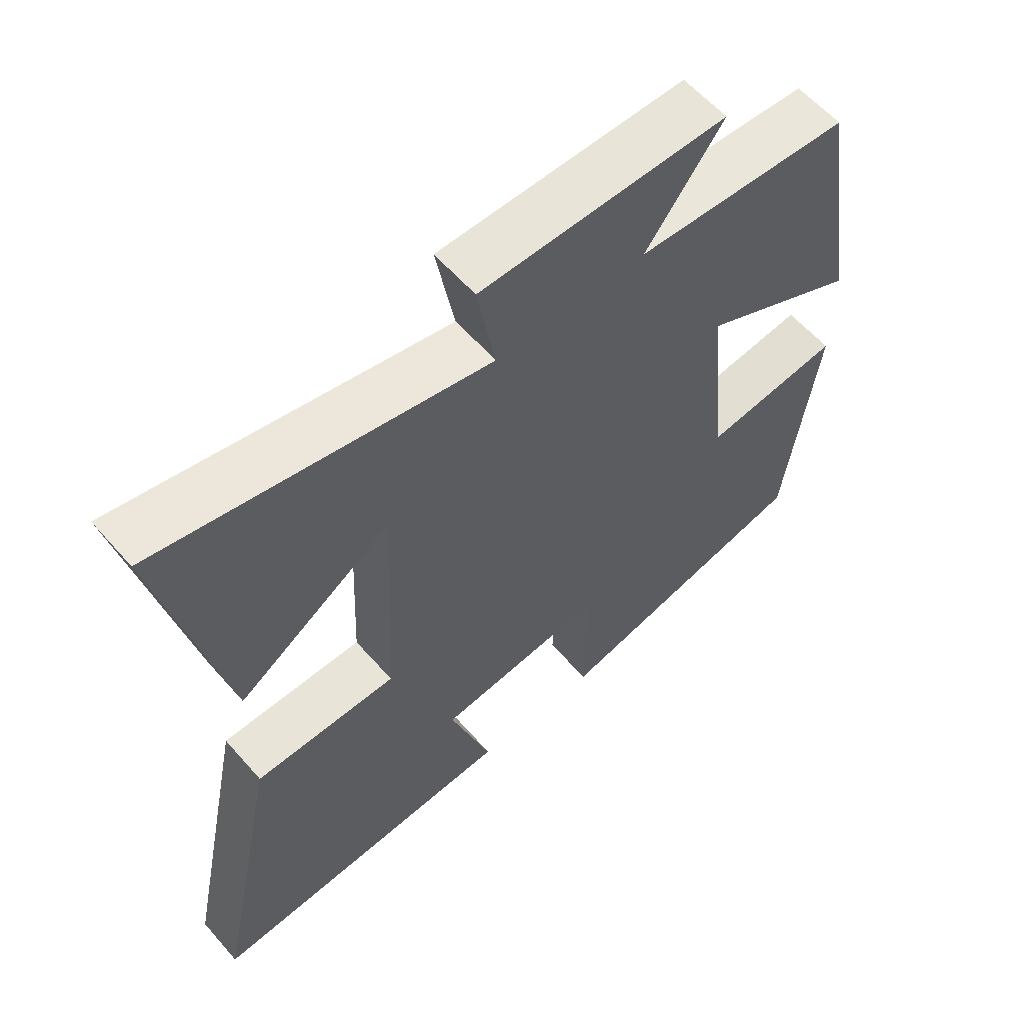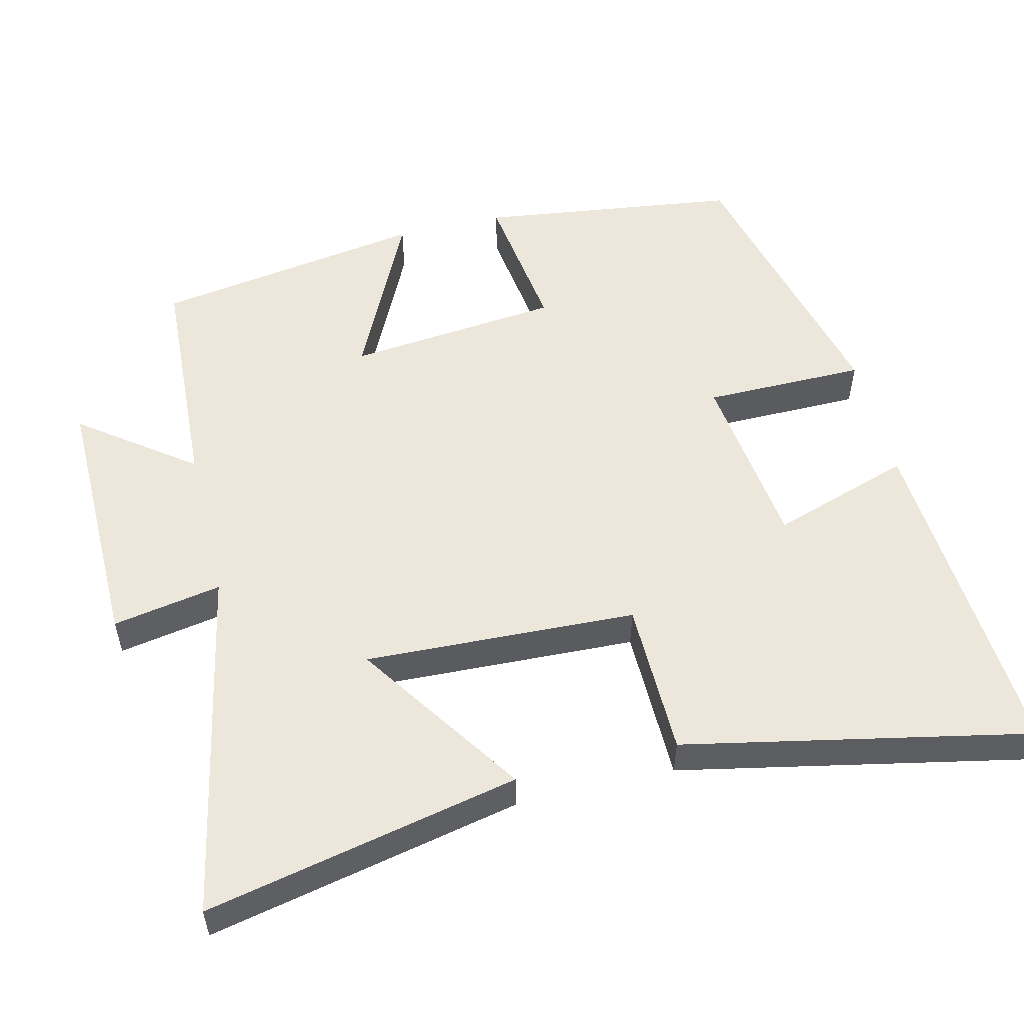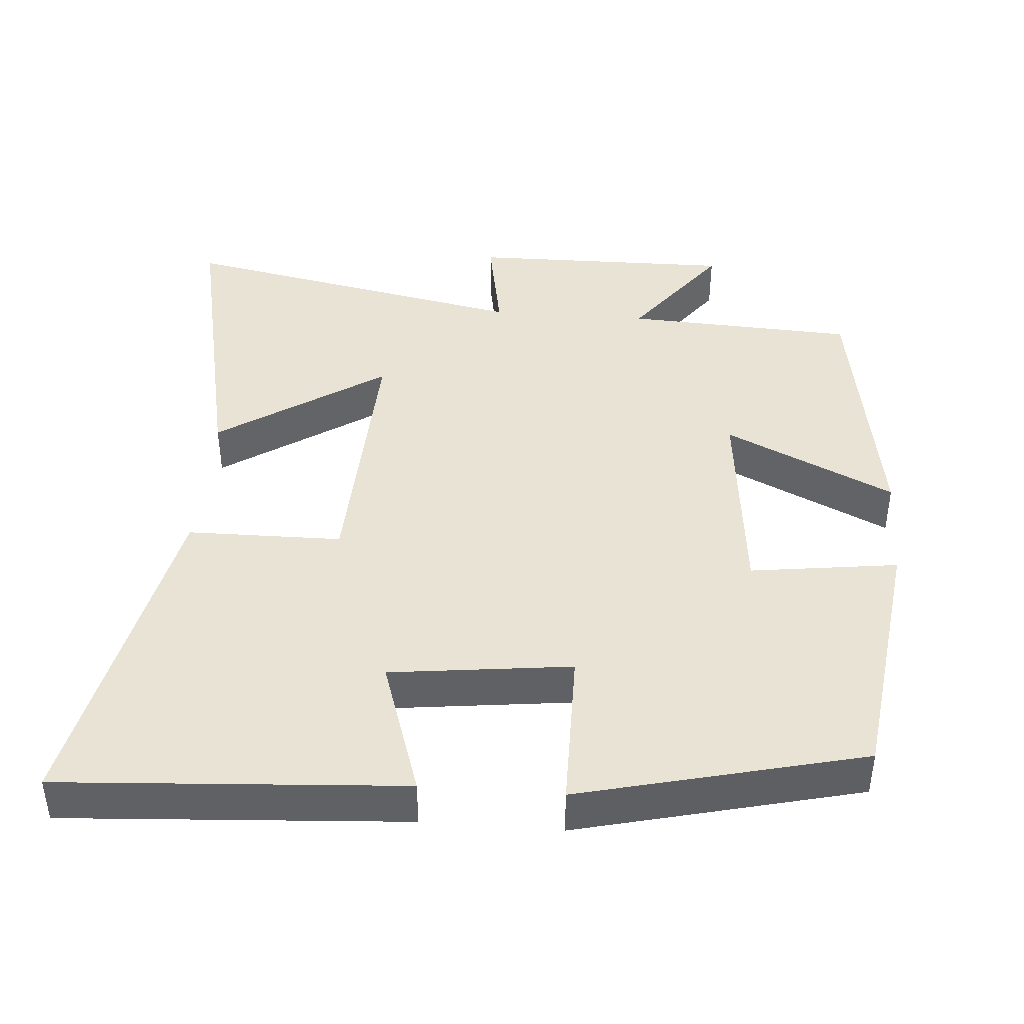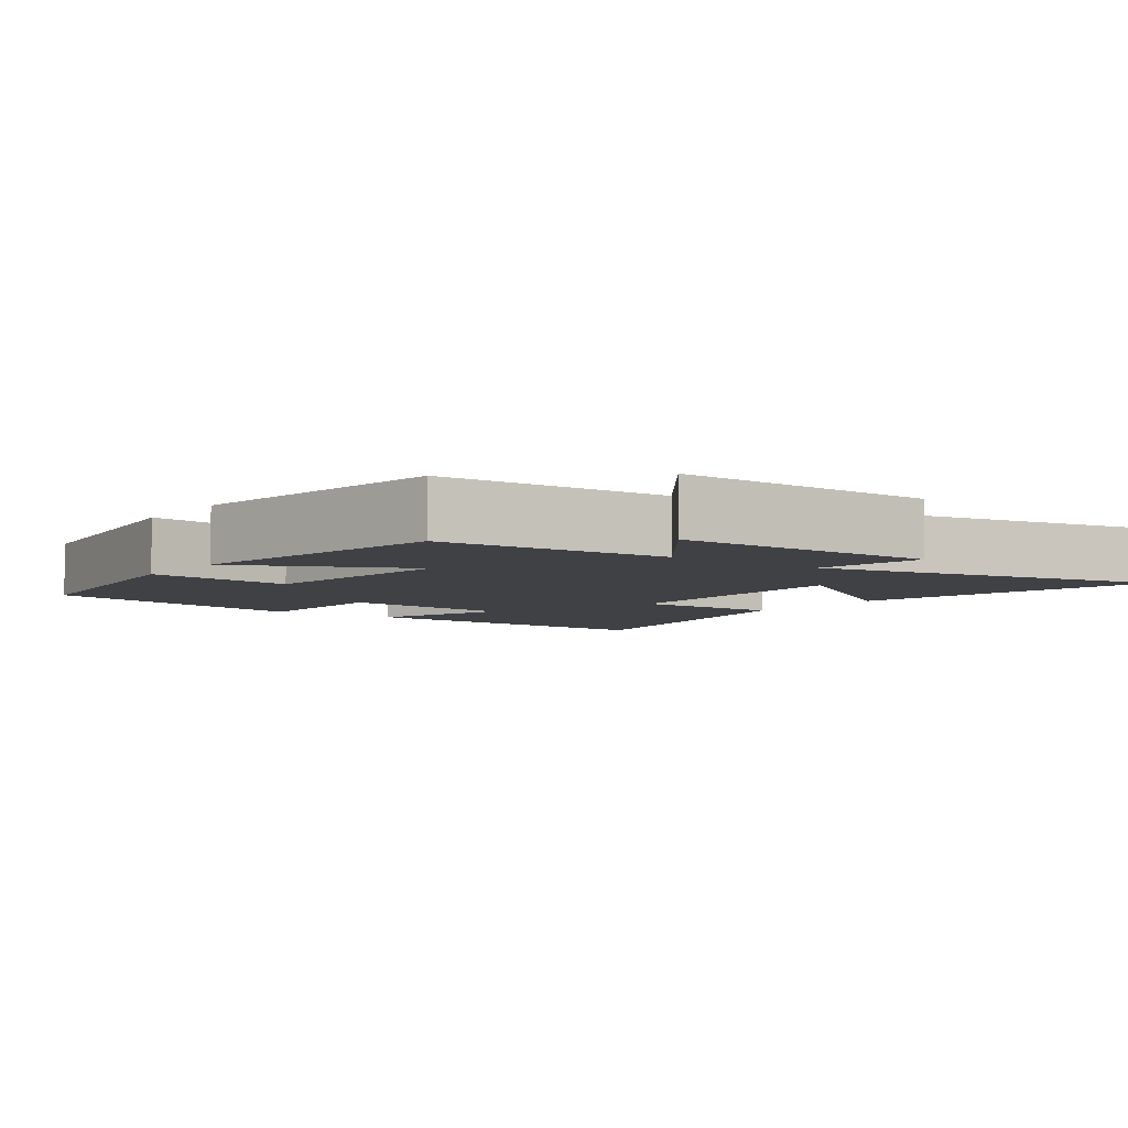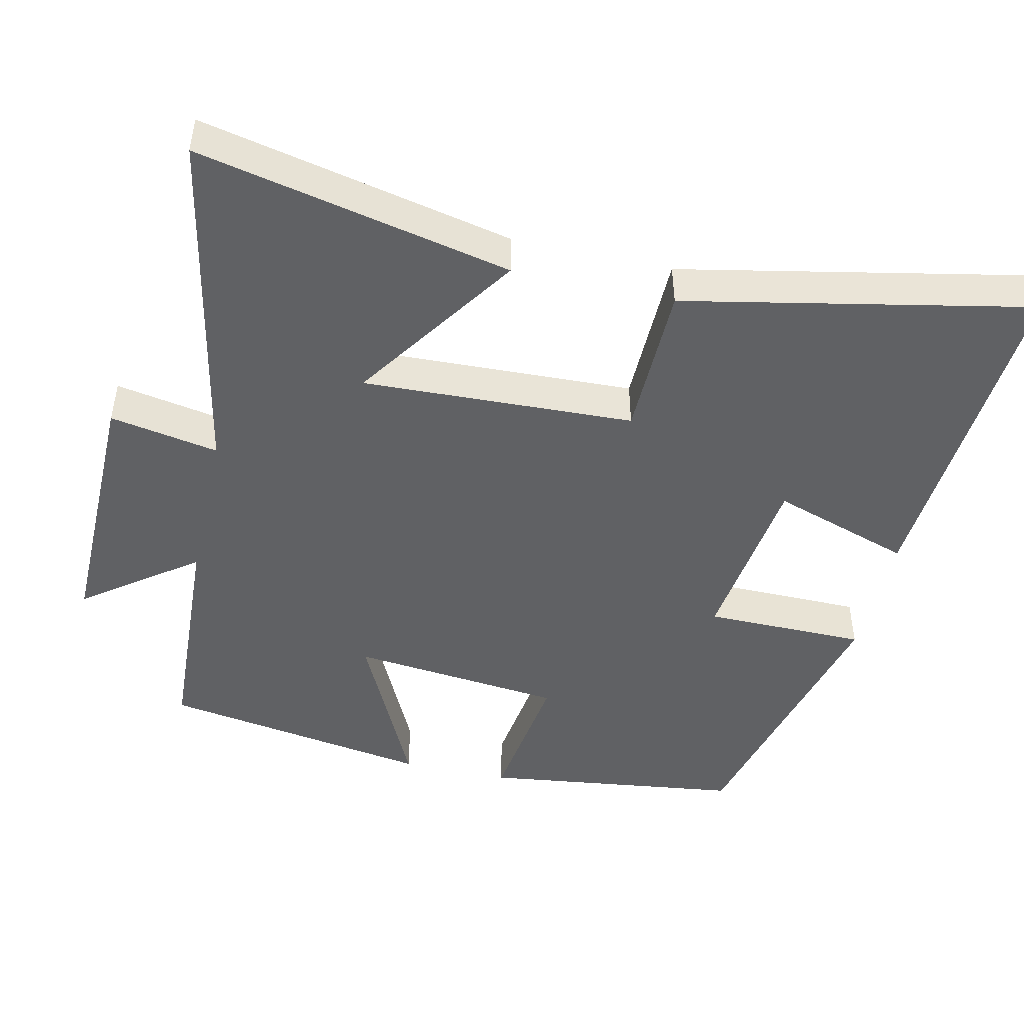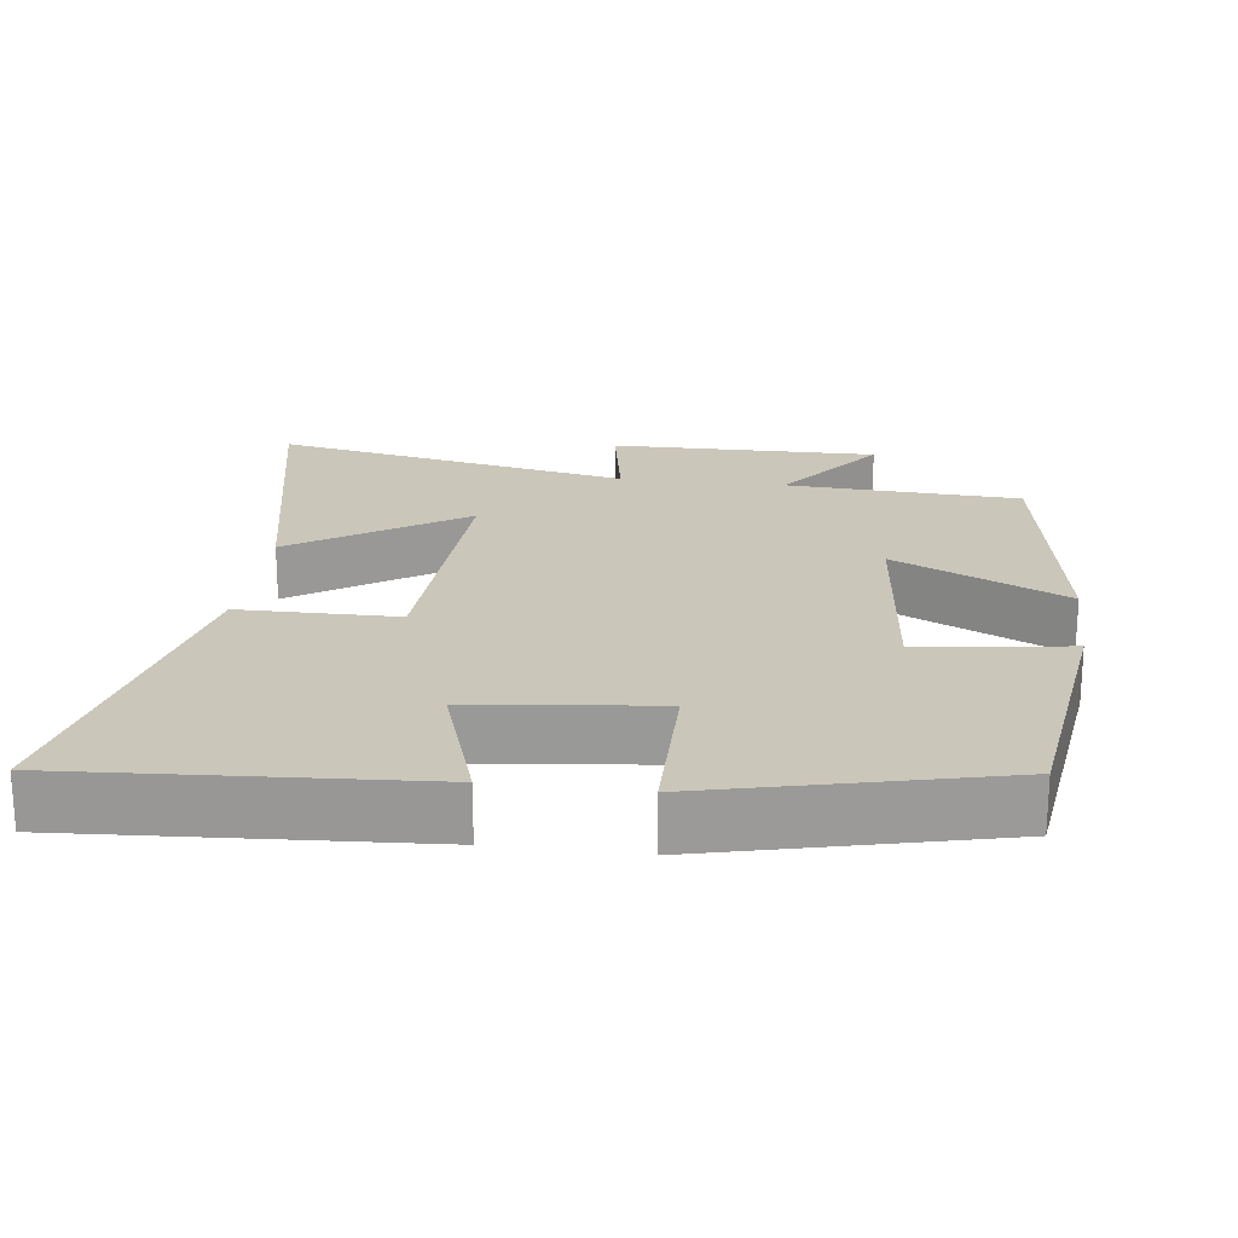
<metadata>
{"format":"obj","ext":"obj","renderer":"f3d","projection":"perspective","resolution":1024,"background":"white","views":[{"elev":59.4,"azim":139.1,"up":"+Z"},{"elev":53.9,"azim":76.3,"up":"+Y"},{"elev":42.0,"azim":-175.6,"up":"+Y"},{"elev":-5.4,"azim":-36.3,"up":"+Y"},{"elev":-47.0,"azim":77.1,"up":"+Y"},{"elev":21.1,"azim":-172.7,"up":"+Y"}]}
</metadata>
<code>
v -0.44 0.07 0.483
v -0.121 0.07 0.5
v -0.236 0.07 0.654
v 0.13 0.07 0.65
v 0.103 0.07 0.5
v 0.591 0.07 0.598
v 0.5 0.07 0.167
v 0.27 0.07 0.321
v 0.286 0.07 -0.053
v 0.5 0.07 -0.055
v 0.598 0.07 -0.53
v 0.126 0.07 -0.5
v 0.189 0.07 -0.307
v -0.061 0.07 -0.277
v -0.062 0.07 -0.5
v -0.452 0.07 -0.405
v -0.5 0.07 -0.046
v -0.296 0.07 -0.073
v -0.266 0.07 0.221
v -0.5 0.07 0.108
v -0.44 0 0.483
v -0.121 0 0.5
v -0.236 0 0.654
v 0.13 0 0.65
v 0.103 0 0.5
v 0.591 0 0.598
v 0.5 0 0.167
v 0.27 0 0.321
v 0.286 0 -0.053
v 0.5 0 -0.055
v 0.598 0 -0.53
v 0.126 0 -0.5
v 0.189 0 -0.307
v -0.061 0 -0.277
v -0.062 0 -0.5
v -0.452 0 -0.405
v -0.5 0 -0.046
v -0.296 0 -0.073
v -0.266 0 0.221
v -0.5 0 0.108
f 19 20 1 2
f 18 19 2
f 16 17 18
f 15 16 18
f 14 15 18
f 13 14 18 2
f 11 12 13
f 10 11 13
f 9 10 13
f 8 9 13 2
f 5 6 7 8
f 5 8 2 3
f 3 4 5
f 22 21 40 39
f 22 39 38
f 38 37 36
f 38 36 35
f 38 35 34
f 22 38 34 33
f 33 32 31
f 33 31 30
f 33 30 29
f 22 33 29 28
f 28 27 26 25
f 23 22 28 25
f 25 24 23
f 1 21 22 2
f 2 22 23 3
f 3 23 24 4
f 4 24 25 5
f 5 25 26 6
f 6 26 27 7
f 7 27 28 8
f 8 28 29 9
f 9 29 30 10
f 10 30 31 11
f 11 31 32 12
f 12 32 33 13
f 13 33 34 14
f 14 34 35 15
f 15 35 36 16
f 16 36 37 17
f 17 37 38 18
f 18 38 39 19
f 19 39 40 20
f 20 40 21 1

</code>
